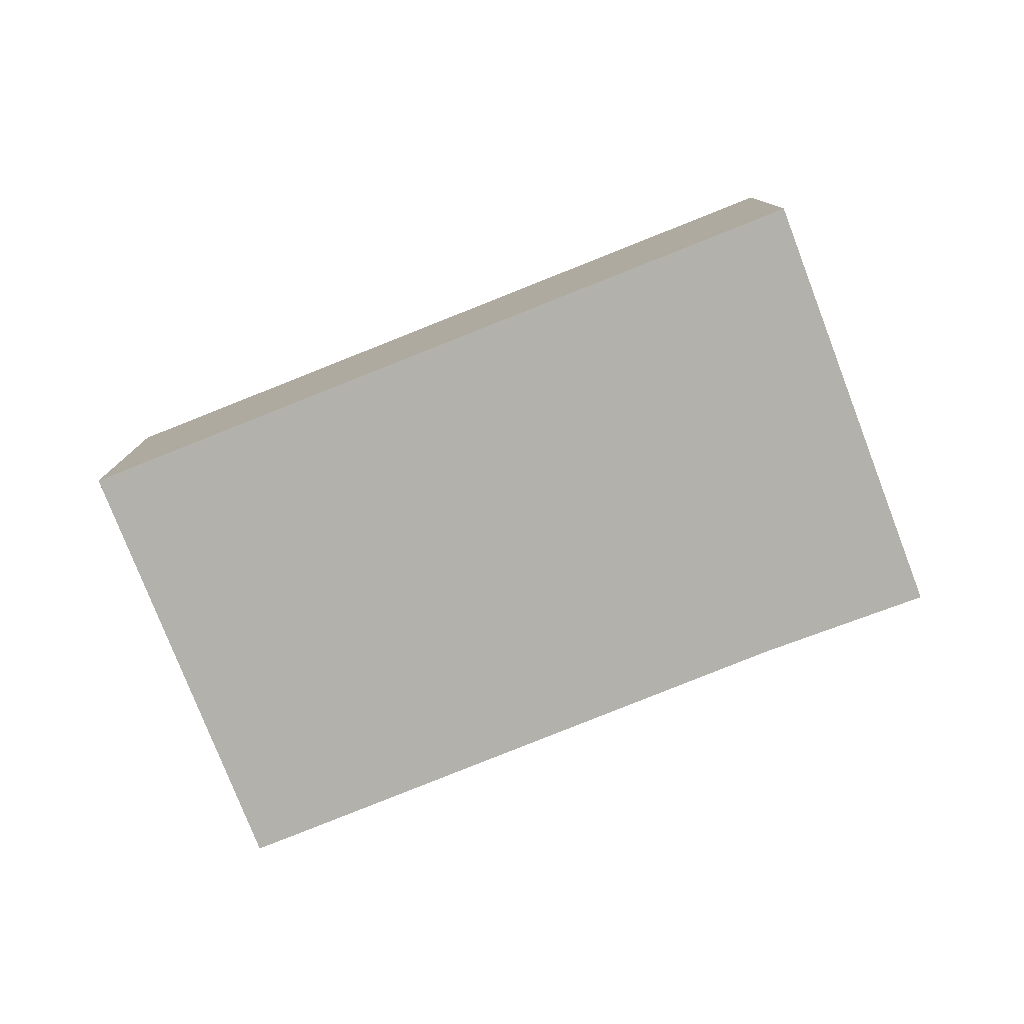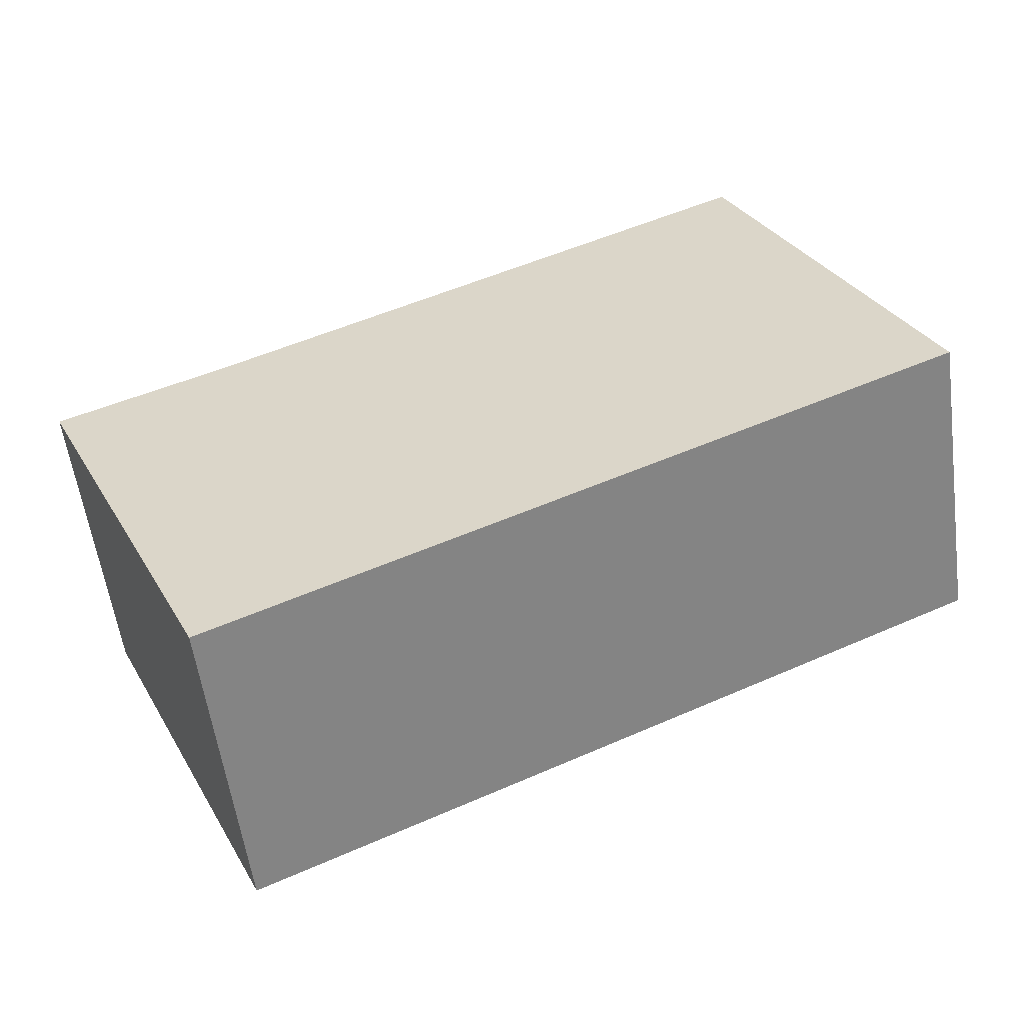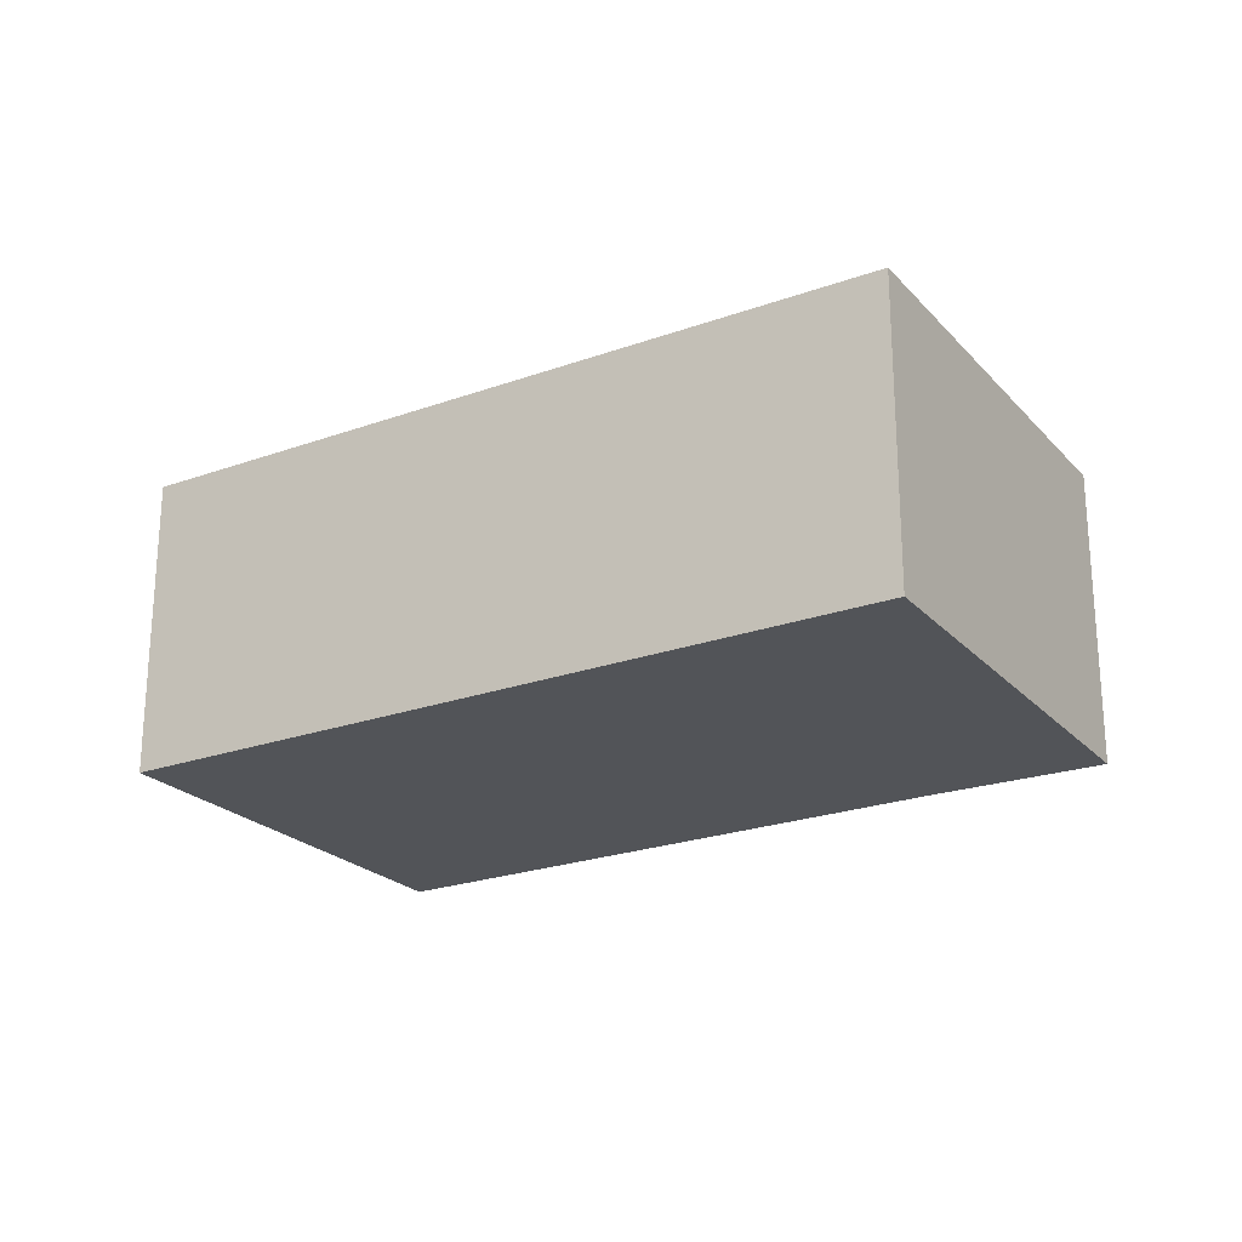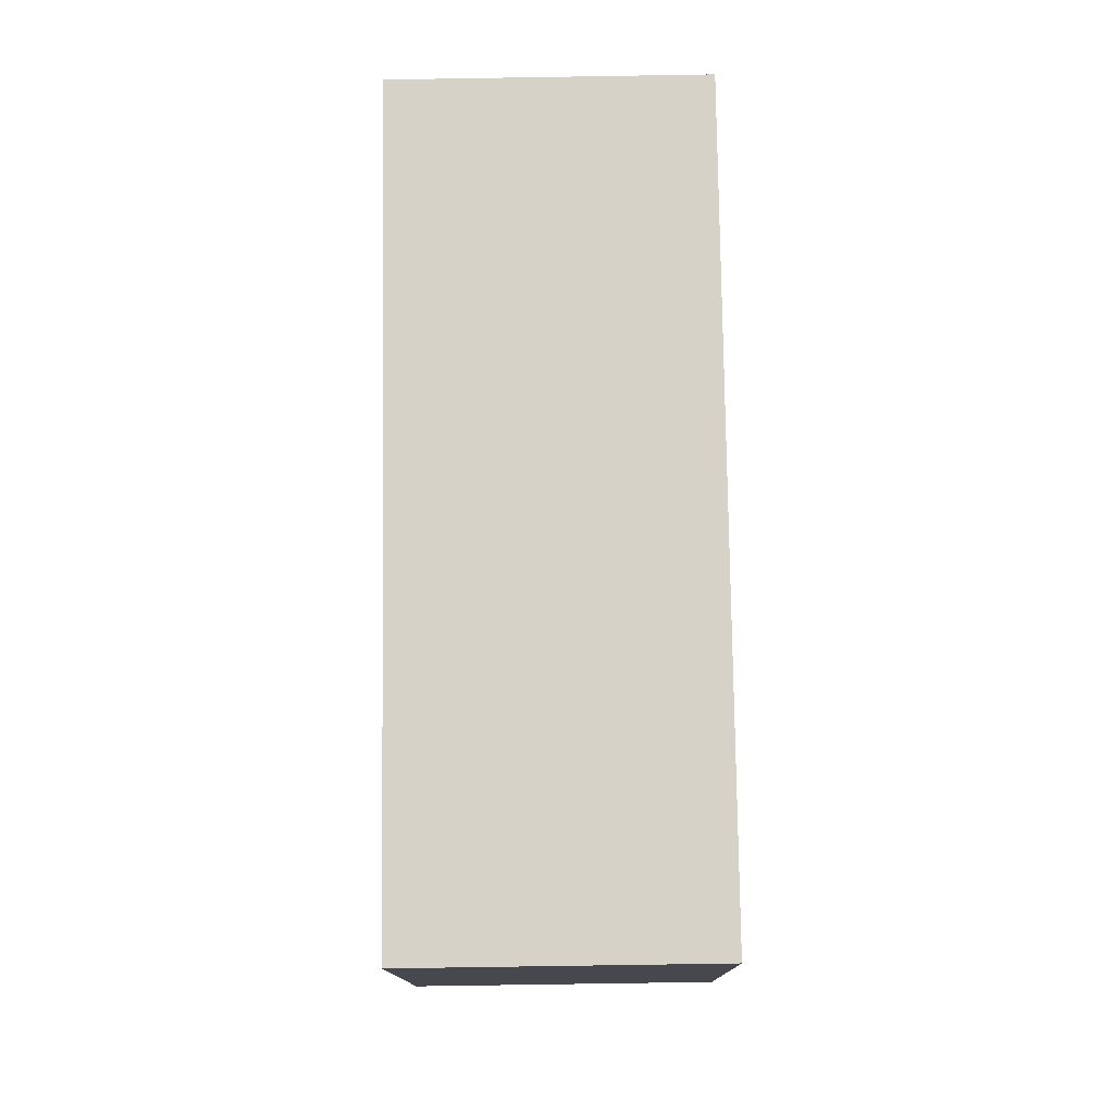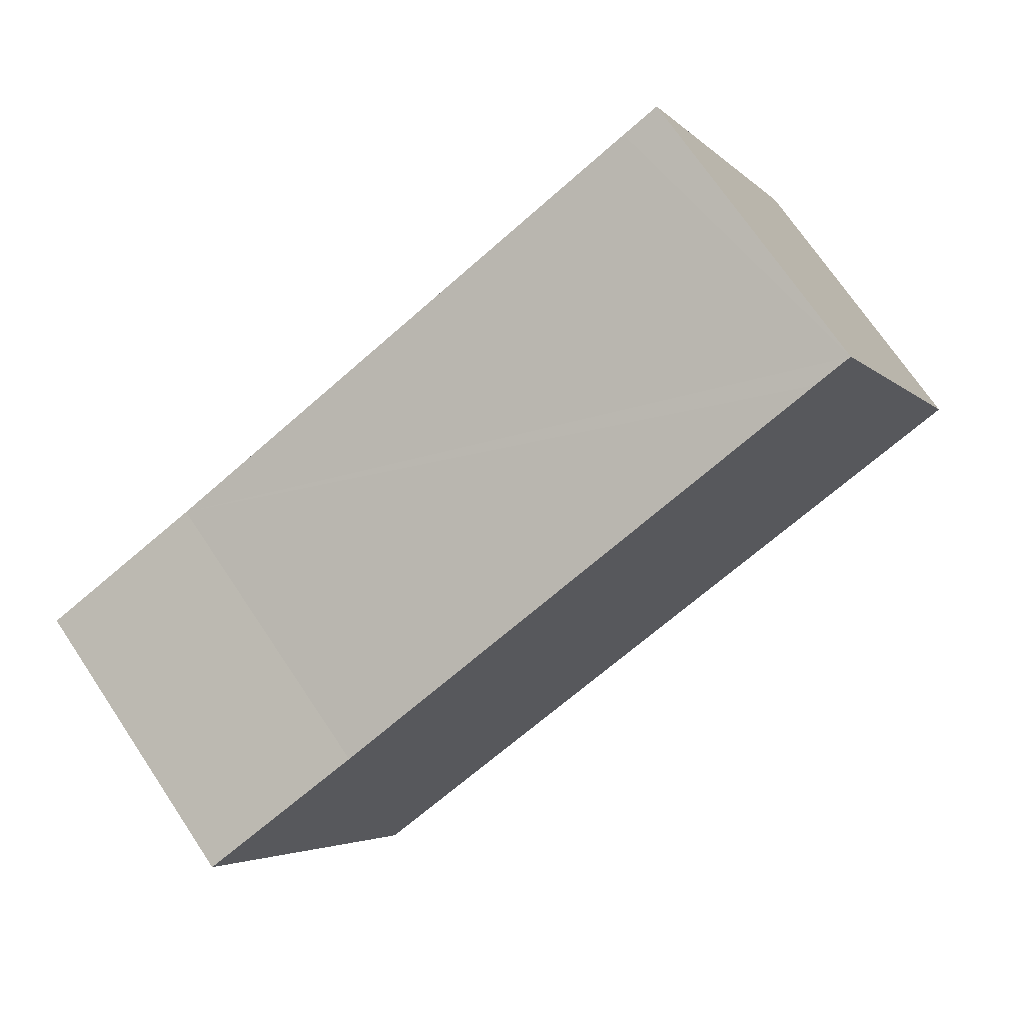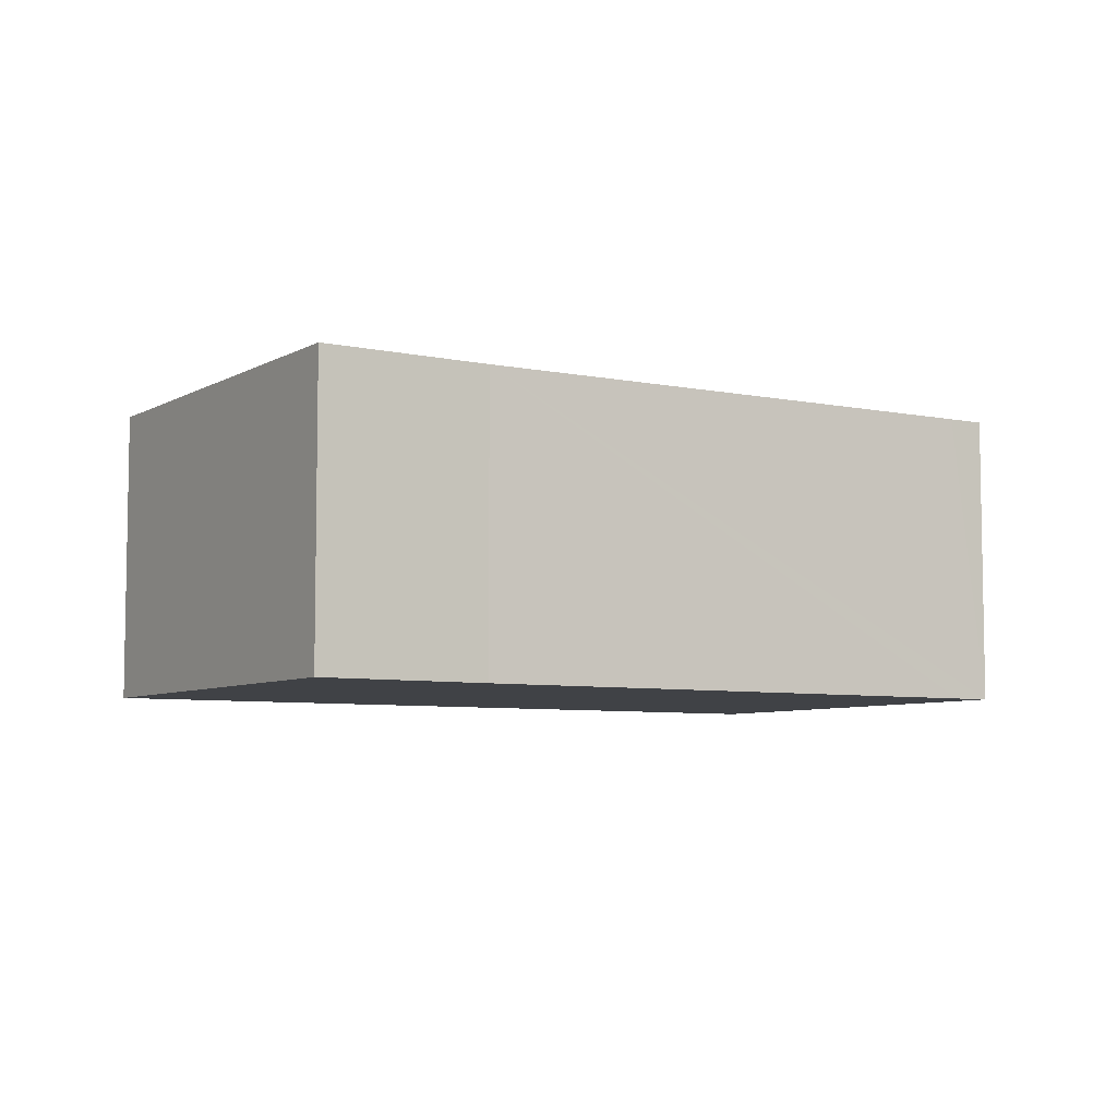
<metadata>
{"format":"obj","ext":"obj","renderer":"f3d","projection":"perspective","resolution":1024,"background":"white","views":[{"elev":-78.9,"azim":176.4,"up":"+Y"},{"elev":-56.9,"azim":7.8,"up":"+Z"},{"elev":-23.1,"azim":-173.8,"up":"+Y"},{"elev":-77.3,"azim":90.9,"up":"+Z"},{"elev":71.7,"azim":-33.9,"up":"+Z"},{"elev":-6.4,"azim":-57.0,"up":"+Y"}]}
</metadata>
<code>
v  0 3.334 2.041e-16
v  2.232 3.334 -4.512
v  2.088 3.334 -4.58
v  10.07 3.334 -0.816
v  1.826 3.334 0.805
v  7.941 3.334 3.743
v  7.538 3.334 3.553
v  7.941 -2.292e-16 3.743
v  10.07 4.997e-17 -0.816
v  2.232 2.763e-16 -4.512
v  2.088 2.804e-16 -4.58
v  0 0 0
v  7.538 -2.176e-16 3.553
v  1.826 -4.929e-17 0.805
g defaultobject
f 1 2 3
f 2 1 4
f 4 1 5
f 4 5 6
f 6 5 7
f 8 4 6
f 4 8 9
f 9 2 4
f 2 9 10
f 2 10 3
f 3 10 11
f 11 1 3
f 1 11 12
f 7 8 6
f 8 7 5
f 8 5 13
f 13 5 14
f 12 5 1
f 5 12 14
f 10 12 11
f 12 10 9
f 12 9 14
f 14 9 13
f 13 9 8

</code>
